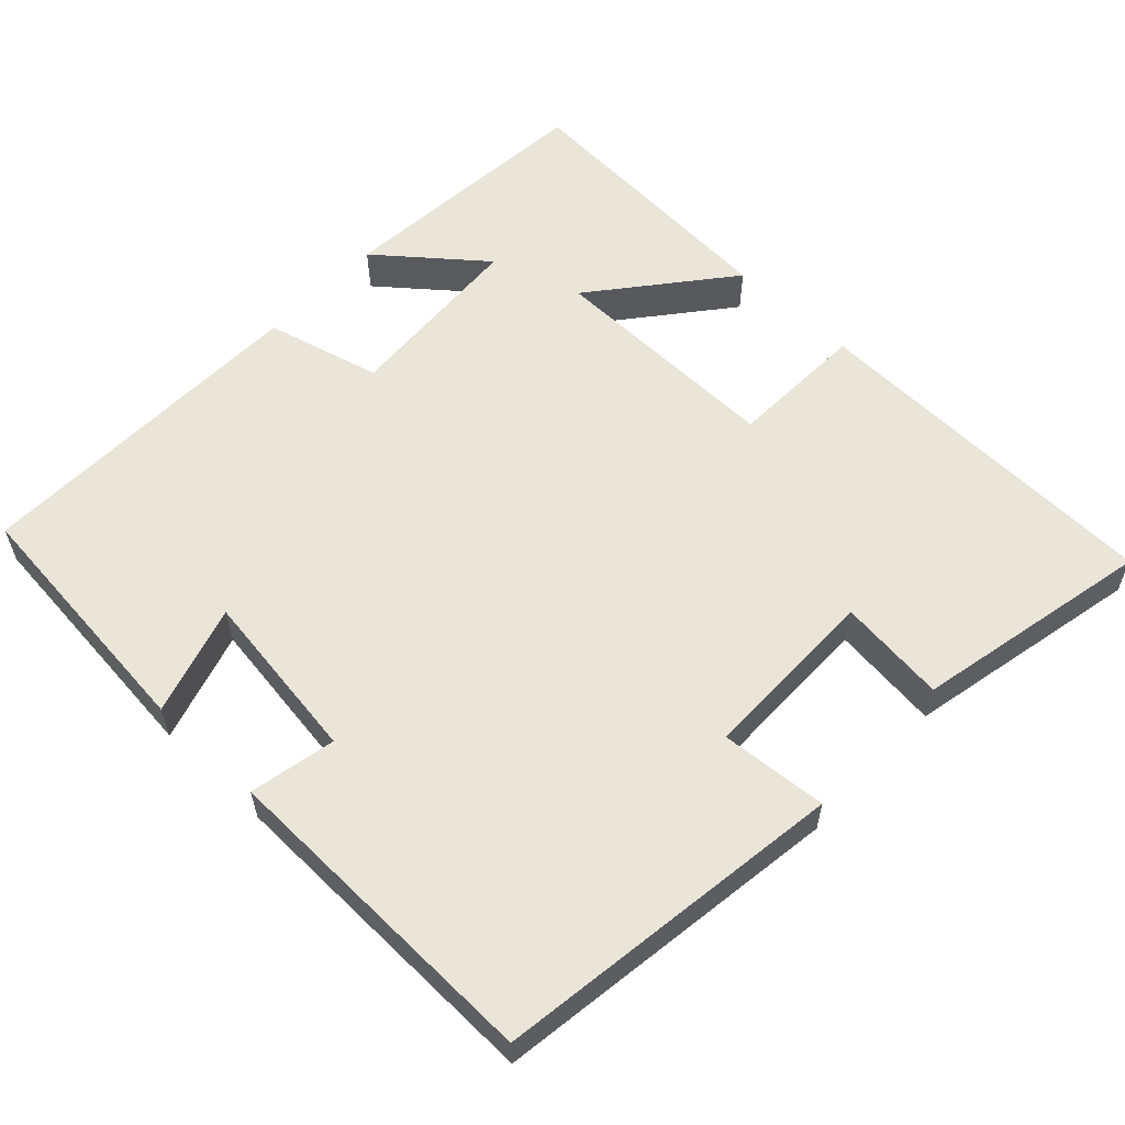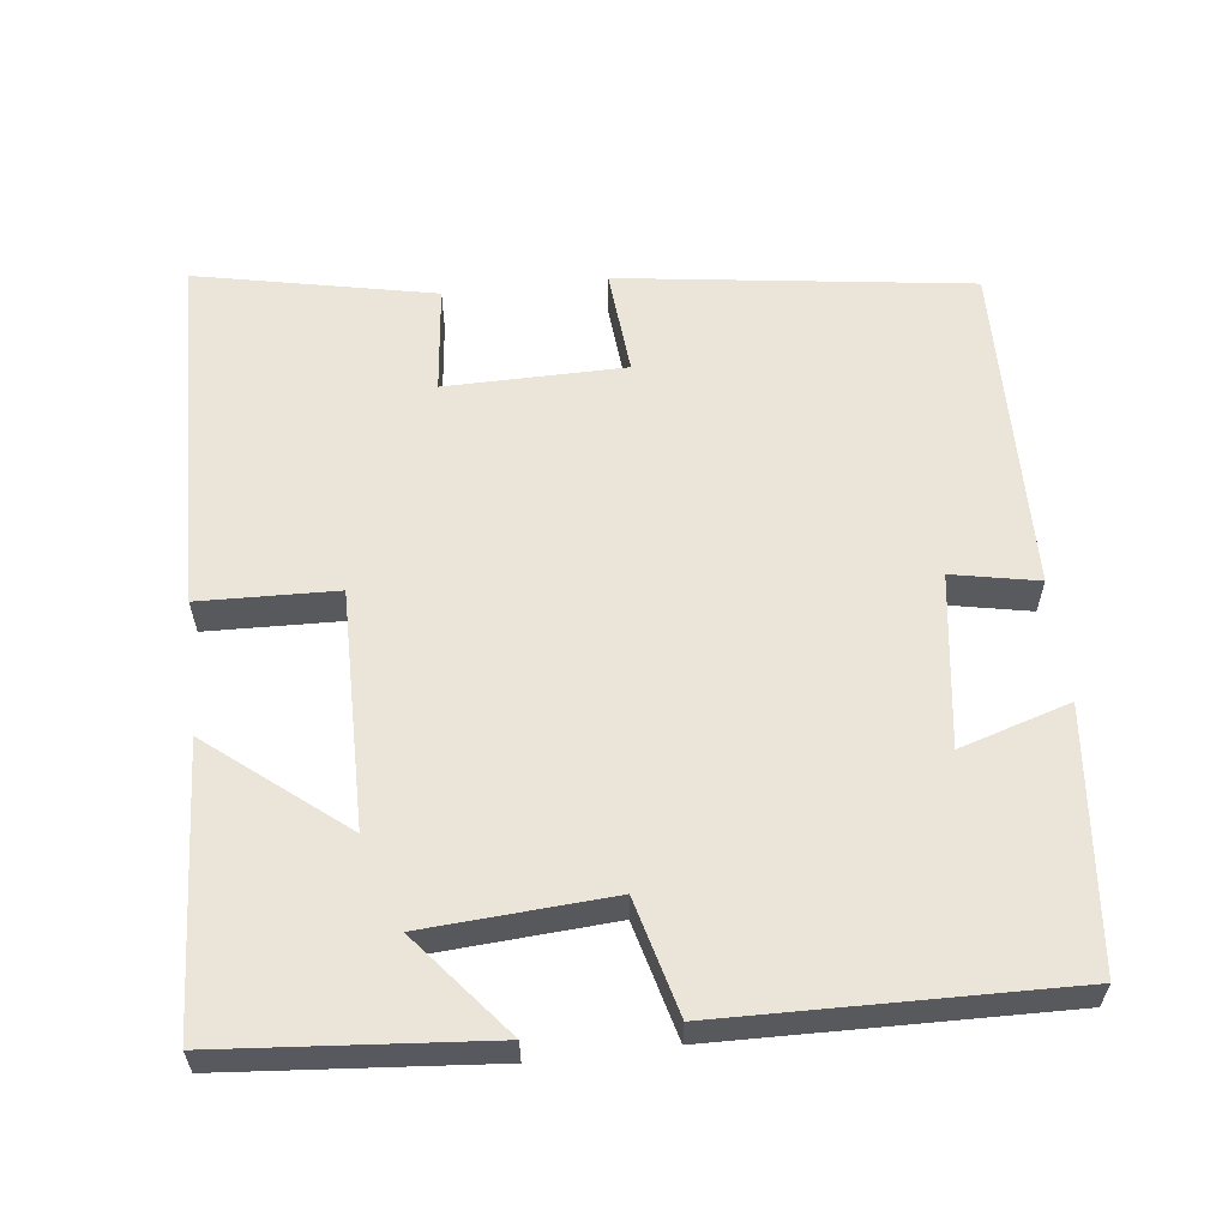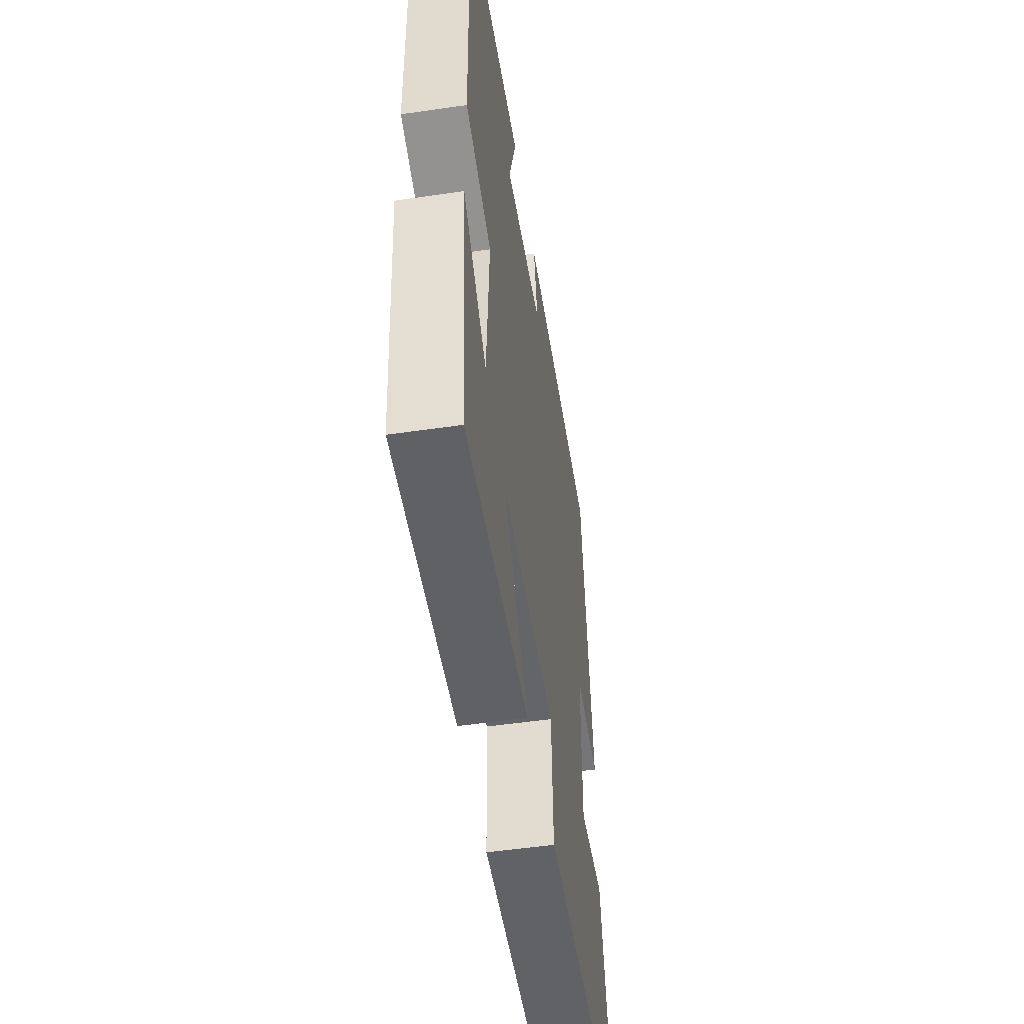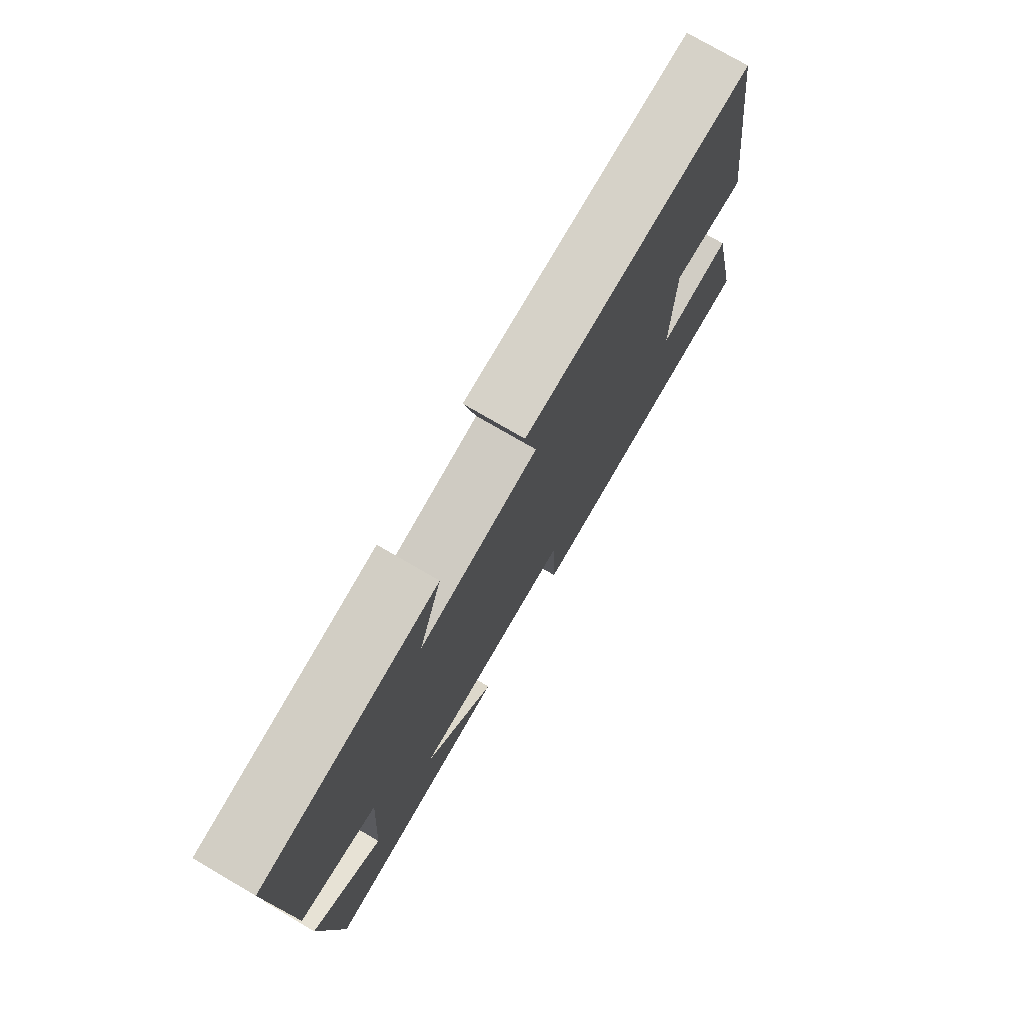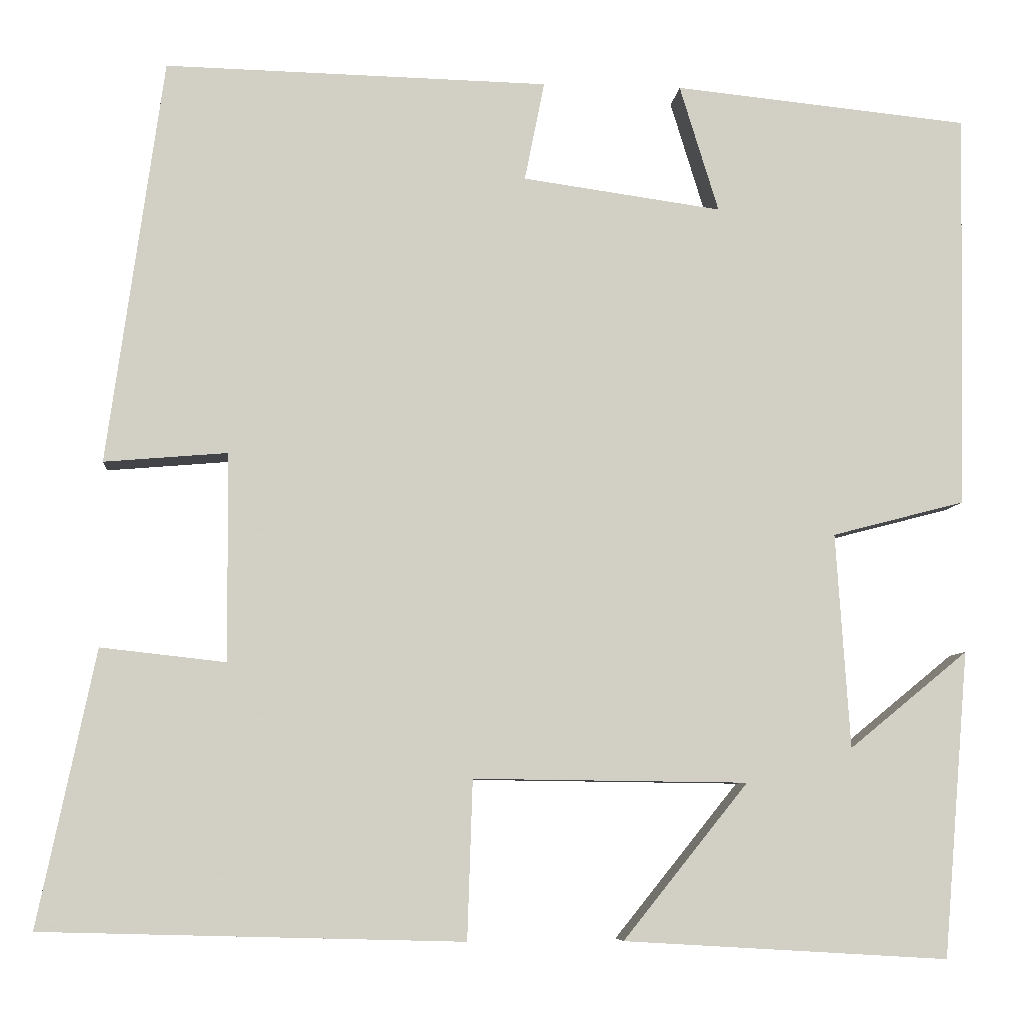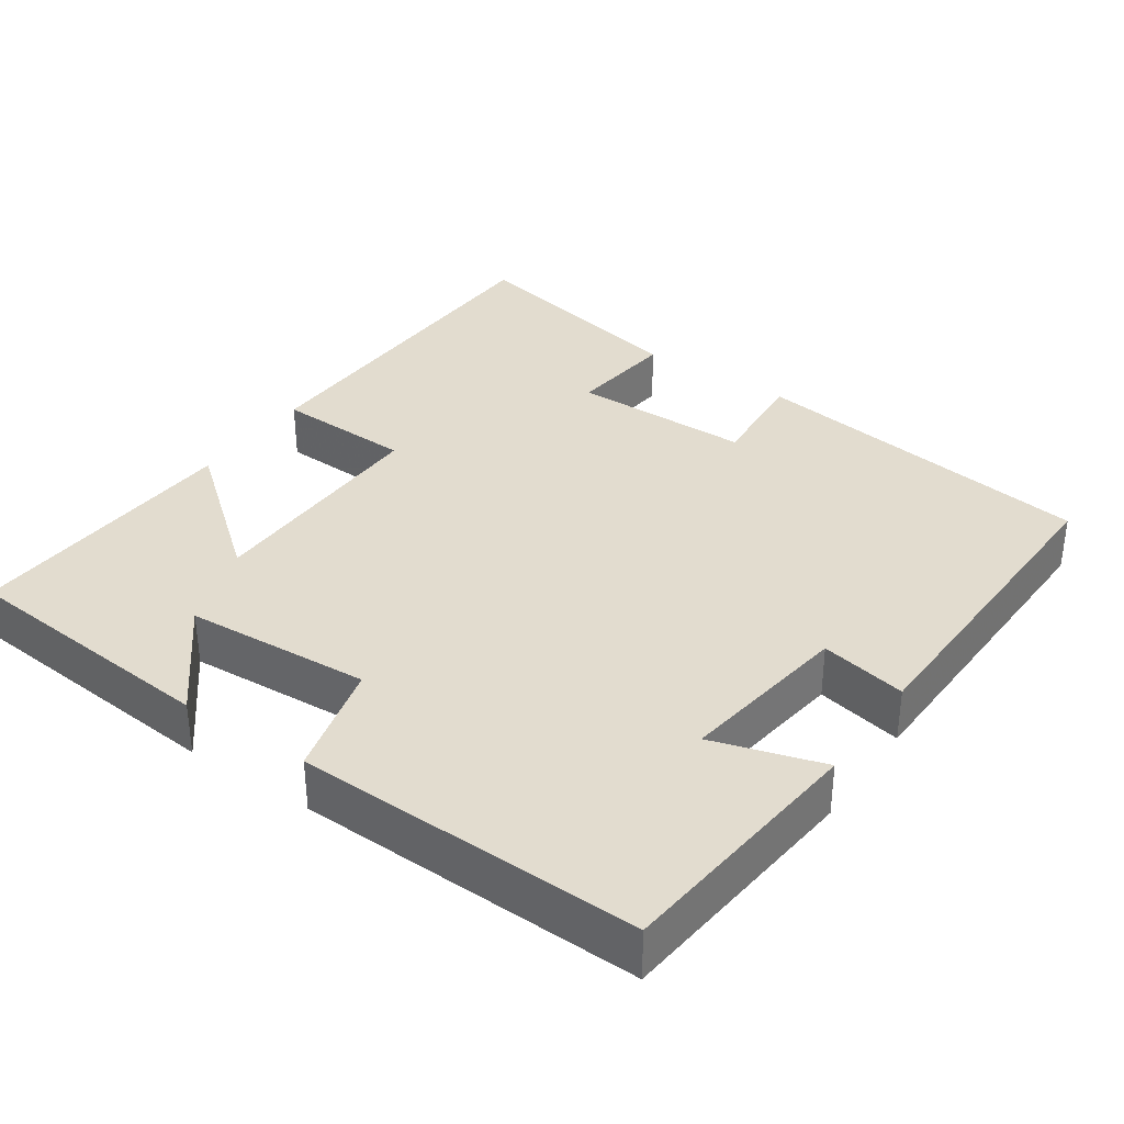
<metadata>
{"format":"obj","ext":"obj","renderer":"f3d","projection":"perspective","resolution":1024,"background":"white","views":[{"elev":58.4,"azim":43.4,"up":"+Y"},{"elev":59.4,"azim":-96.7,"up":"+Y"},{"elev":-52.2,"azim":-81.1,"up":"+Z"},{"elev":76.6,"azim":-59.8,"up":"+Z"},{"elev":-7.2,"azim":174.8,"up":"+Z"},{"elev":34.7,"azim":-55.4,"up":"+Y"}]}
</metadata>
<code>
v -0.47 0.07 -0.522
v -0.5 0.07 -0.169
v -0.363 0.07 -0.281
v -0.347 0.07 -0.033
v -0.5 0.07 0.007
v -0.51 0.07 0.466
v -0.169 0.07 0.5
v -0.214 0.07 0.353
v 0.016 0.07 0.385
v -0.007 0.07 0.5
v 0.436 0.07 0.51
v 0.5 0.07 0.042
v 0.358 0.07 0.054
v 0.356 0.07 -0.186
v 0.5 0.07 -0.17
v 0.566 0.07 -0.487
v 0.082 0.07 -0.5
v 0.076 0.07 -0.317
v -0.24 0.07 -0.321
v -0.096 0.07 -0.5
v -0.47 0 -0.522
v -0.5 0 -0.169
v -0.363 0 -0.281
v -0.347 0 -0.033
v -0.5 0 0.007
v -0.51 0 0.466
v -0.169 0 0.5
v -0.214 0 0.353
v 0.016 0 0.385
v -0.007 0 0.5
v 0.436 0 0.51
v 0.5 0 0.042
v 0.358 0 0.054
v 0.356 0 -0.186
v 0.5 0 -0.17
v 0.566 0 -0.487
v 0.082 0 -0.5
v 0.076 0 -0.317
v -0.24 0 -0.321
v -0.096 0 -0.5
f 19 20 1
f 16 17 18
f 15 16 18
f 14 15 18
f 13 14 18 19
f 11 12 13
f 10 11 13
f 9 10 13
f 8 9 13 19
f 6 7 8
f 5 6 8
f 4 5 8
f 3 4 8 19
f 1 2 3
f 1 3 19
f 21 40 39
f 38 37 36
f 38 36 35
f 38 35 34
f 39 38 34 33
f 33 32 31
f 33 31 30
f 33 30 29
f 39 33 29 28
f 28 27 26
f 28 26 25
f 28 25 24
f 39 28 24 23
f 23 22 21
f 39 23 21
f 1 21 22 2
f 2 22 23 3
f 3 23 24 4
f 4 24 25 5
f 5 25 26 6
f 6 26 27 7
f 7 27 28 8
f 8 28 29 9
f 9 29 30 10
f 10 30 31 11
f 11 31 32 12
f 12 32 33 13
f 13 33 34 14
f 14 34 35 15
f 15 35 36 16
f 16 36 37 17
f 17 37 38 18
f 18 38 39 19
f 19 39 40 20
f 20 40 21 1

</code>
